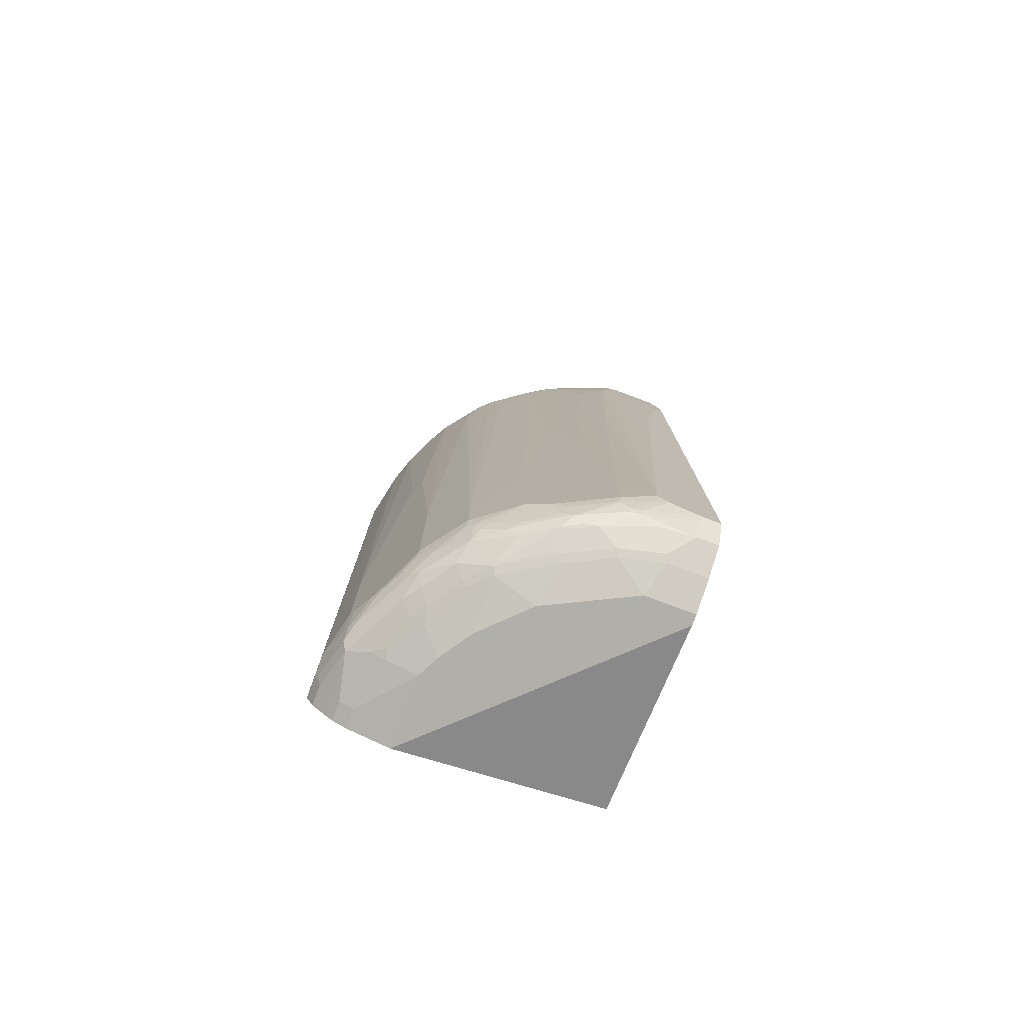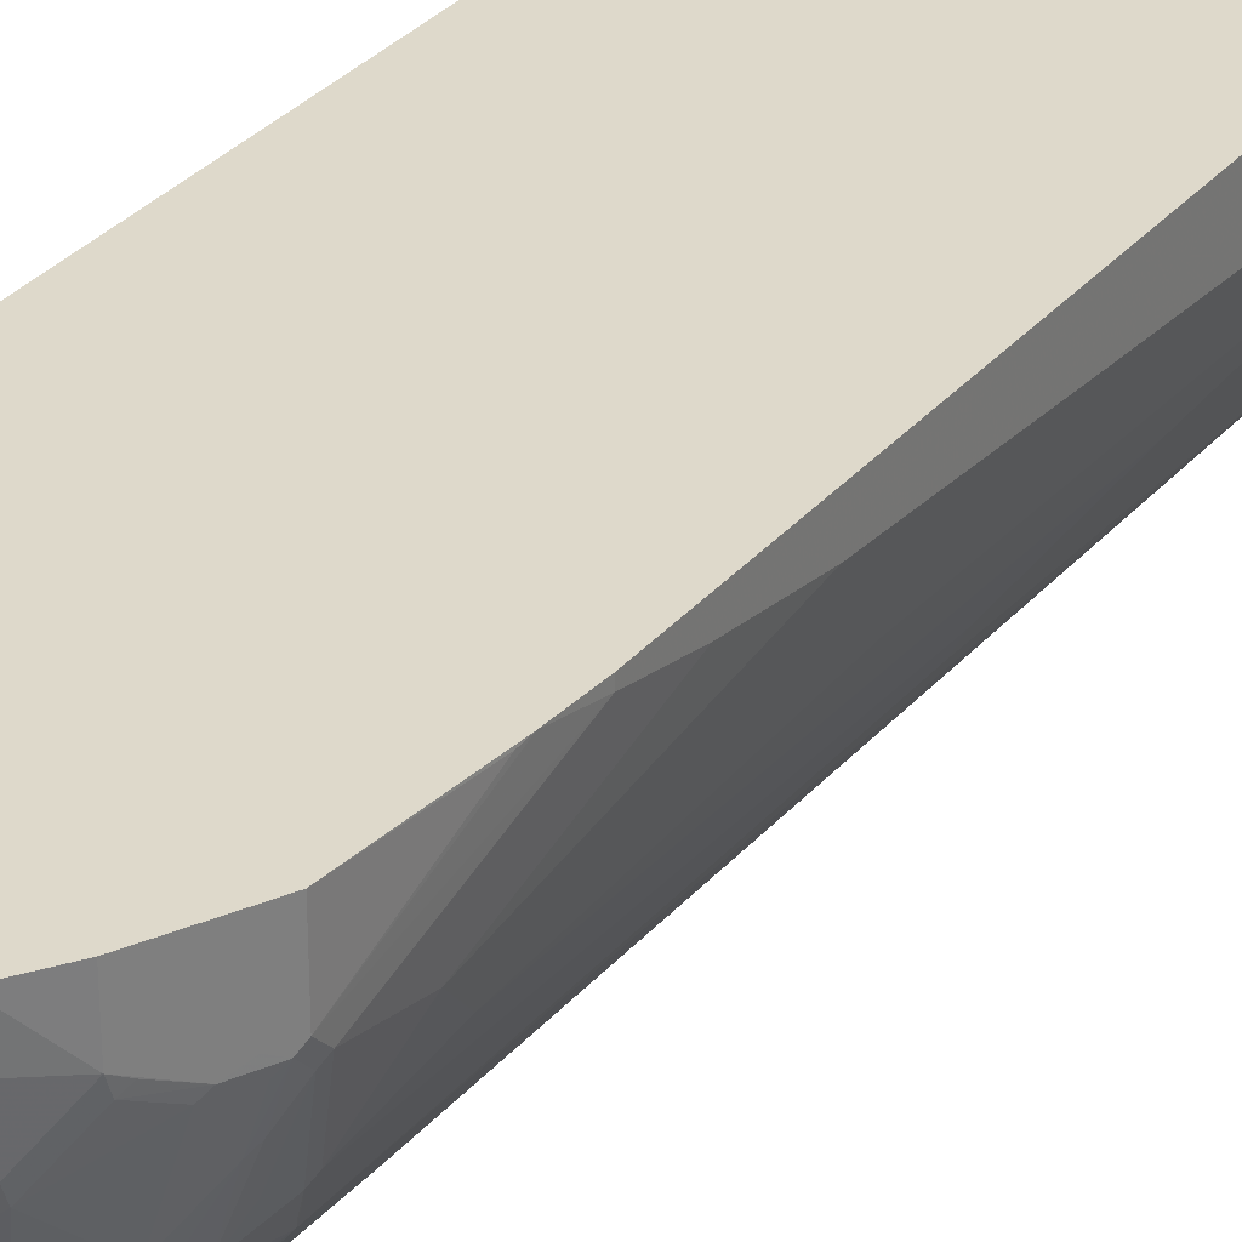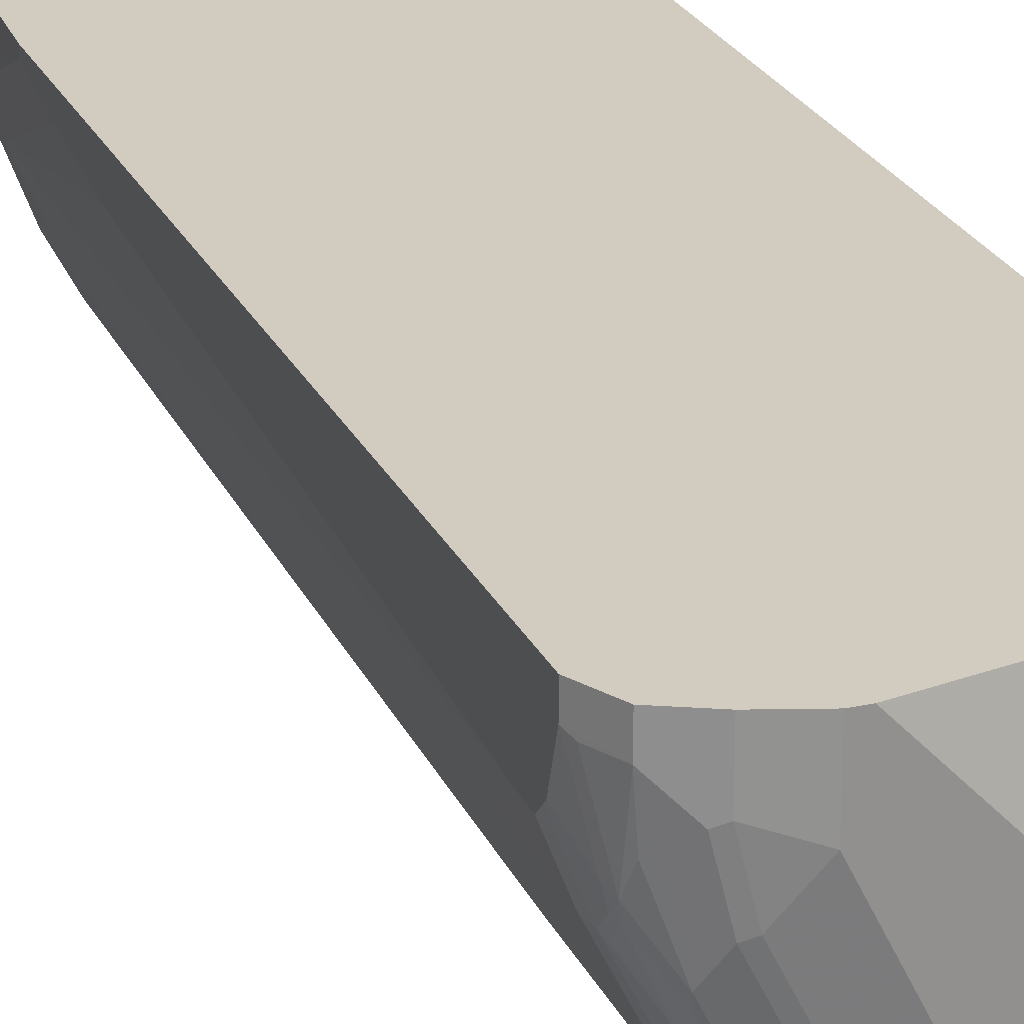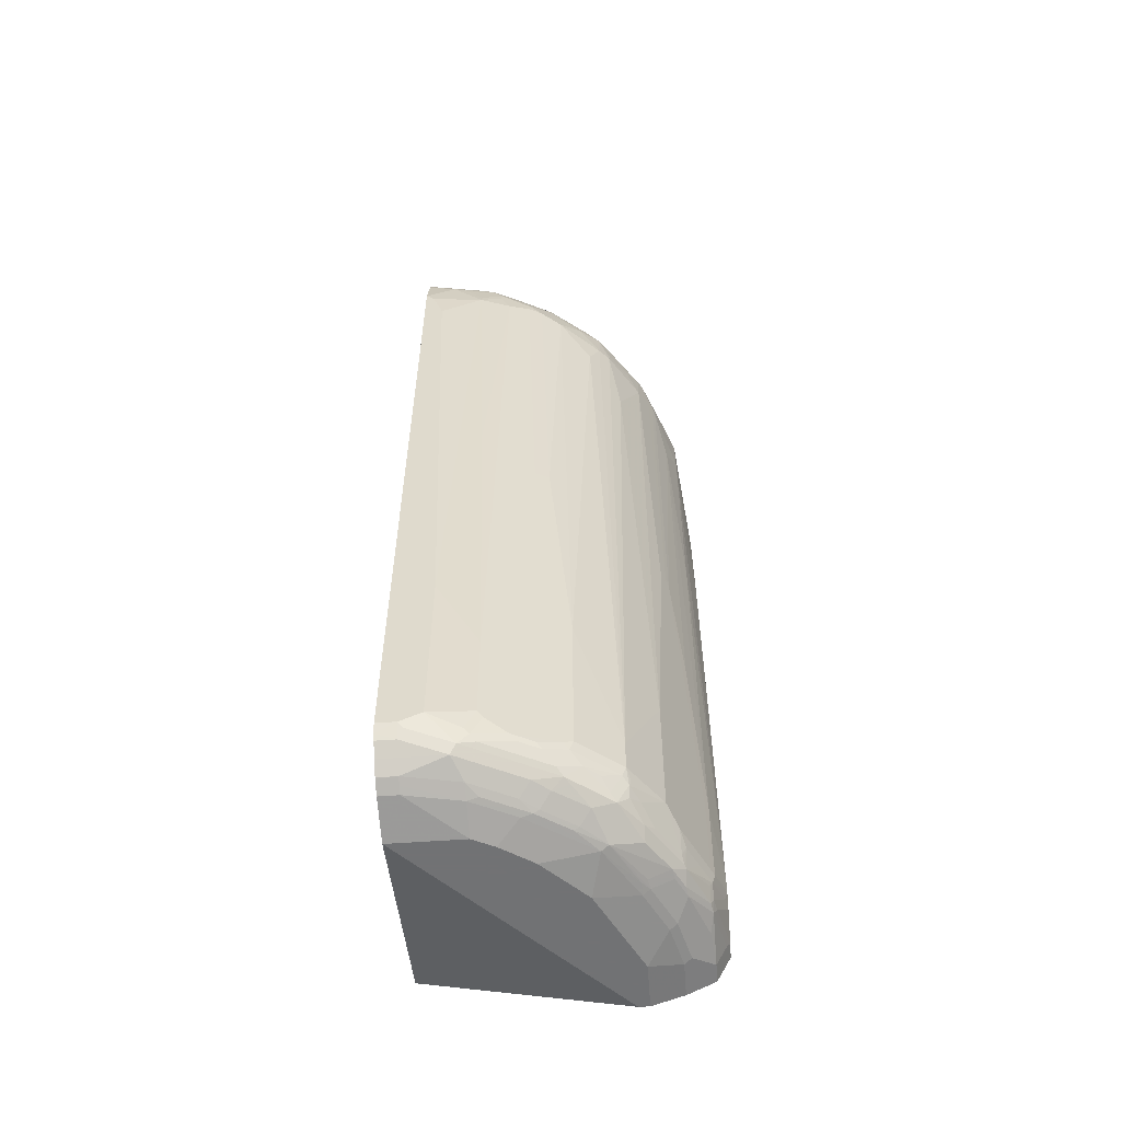
<metadata>
{"format":"obj","ext":"obj","renderer":"f3d","projection":"perspective","resolution":1024,"background":"white","views":[{"elev":-78.0,"azim":-110.7,"up":"+Y"},{"elev":31.7,"azim":-147.2,"up":"+Z"},{"elev":23.9,"azim":-20.0,"up":"+Z"},{"elev":-55.6,"azim":-175.6,"up":"+Y"}]}
</metadata>
<code>
v -0.402 -0.8806 -0.006877
v -0.402 -0.8806 -0.09575
v -0.3828 -0.8806 -0.006877
v -0.4594 -0.8613 -0.006877
v -0.3254 -0.8806 -0.2489
v -0.4594 -0.8613 -0.07659
v -0.4403 -0.8613 -0.1532
v -0.02264 -0.8806 -0.3828
v -0.02264 -0.8039 -0.006877
v -0.4908 -0.8457 -0.006877
v -0.2489 -0.8806 -0.3254
v -0.402 -0.8613 -0.2297
v -0.3445 -0.8613 -0.3254
v -0.4722 -0.8549 -0.08296
v -0.453 -0.8549 -0.1596
v -0.1532 -0.8806 -0.3828
v -0.02264 -0.8613 -0.4594
v -0.02264 0.8613 -0.006877
v -0.5105 -0.8359 -0.006877
v -0.5105 -0.8359 -0.04469
v -0.4849 -0.8486 -0.07022
v -0.1914 -0.8806 -0.3637
v -0.2297 -0.8613 -0.402
v -0.4147 -0.8549 -0.2361
v -0.402 -0.8565 -0.2513
v -0.3573 -0.8549 -0.3318
v -0.3063 -0.8565 -0.3661
v -0.2489 -0.8565 -0.4044
v -0.4913 -0.8359 -0.1213
v -0.4722 -0.8359 -0.1978
v -0.1532 -0.8613 -0.4403
v -0.05746 -0.8613 -0.4594
v -0.02264 -0.8562 -0.4699
v -0.02264 0.8613 -0.3828
v -0.2202 0.8758 -0.2967
v -0.3637 0.8613 -0.006877
v -0.536 -0.7848 -0.006877
v -0.5105 -0.8166 -0.1404
v -0.5041 -0.8295 -0.1085
v -0.536 -0.7848 -0.03832
v -0.5296 -0.7975 -0.04469
v -0.453 -0.8359 -0.2361
v -0.4115 -0.8517 -0.2537
v -0.4498 -0.8326 -0.2537
v -0.4115 -0.8326 -0.3111
v -0.3637 -0.8422 -0.3446
v -0.335 -0.8326 -0.3876
v -0.3158 -0.8517 -0.3685
v -0.1723 -0.8565 -0.4427
v -0.2585 -0.8517 -0.4068
v -0.2297 -0.8486 -0.4275
v -0.1914 -0.8486 -0.4467
v -0.5073 -0.8135 -0.158
v -0.469 -0.8326 -0.2154
v -0.05746 -0.8549 -0.4722
v -0.1532 -0.8486 -0.4658
v -0.02264 -0.8498 -0.4826
v -0.03831 0.8613 -0.3828
v -0.2393 0.8758 -0.3158
v -0.02264 0.8579 -0.3898
v -0.3637 0.8613 -0.05748
v -0.3892 0.8486 -0.006877
v -0.536 0.402 -0.006877
v -0.5169 -0.8039 -0.134
v -0.512 -0.8039 -0.1556
v -0.536 -0.7655 -0.09575
v -0.4722 -0.8166 -0.2361
v -0.469 -0.8135 -0.2441
v -0.4115 -0.8135 -0.3302
v -0.3732 -0.8135 -0.378
v -0.3063 -0.8183 -0.4235
v -0.2776 -0.8326 -0.4259
v -0.335 -0.8135 -0.4068
v -0.2489 -0.8295 -0.4467
v -0.134 -0.8295 -0.5041
v -0.512 -0.7848 -0.1747
v -0.5073 -0.7943 -0.1771
v -0.05746 -0.8486 -0.4849
v -0.02264 -0.8486 -0.4849
v -0.0447 0.855 -0.3956
v -0.3892 0.8486 -0.05748
v -0.03193 0.8486 -0.4084
v -0.1085 0.8486 -0.3892
v -0.2361 0.8741 -0.319
v -0.2345 0.7943 -0.3924
v -0.2513 0.8613 -0.3206
v -0.3685 0.7943 -0.2584
v -0.3892 0.7912 -0.2297
v -0.3892 0.8103 -0.1915
v -0.02264 0.8486 -0.4084
v -0.4084 0.8294 -0.006877
v -0.5325 0.4697 -0.006877
v -0.536 0.402 -0.01915
v -0.5312 -0.7655 -0.1173
v -0.536 -0.7465 -0.1149
v -0.4929 -0.7848 -0.213
v -0.4737 -0.7848 -0.2513
v -0.4658 -0.8039 -0.2553
v -0.4275 -0.8039 -0.3127
v -0.4084 -0.7848 -0.3509
v -0.3924 -0.7943 -0.3685
v -0.3924 -0.7752 -0.378
v -0.3637 -0.8039 -0.39
v -0.3254 -0.7848 -0.4283
v -0.2967 -0.8135 -0.4355
v -0.2776 -0.8135 -0.445
v -0.2393 -0.8135 -0.4642
v -0.02264 -0.8295 -0.5041
v -0.1436 -0.8135 -0.5121
v -0.05746 -0.8102 -0.5232
v -0.5169 -0.7655 -0.1723
v -0.5105 -0.7655 -0.1851
v -0.4084 0.8103 -0.134
v -0.4275 0.7912 -0.134
v -0.4084 0.8294 -0.05748
v -0.03193 0.8103 -0.4467
v -0.1277 0.8294 -0.4084
v -0.158 0.8135 -0.4115
v -0.1963 0.7943 -0.4115
v -0.2154 0.7561 -0.4307
v -0.2537 0.7561 -0.4115
v -0.3876 0.7752 -0.2584
v -0.2728 0.7369 -0.4115
v -0.3493 0.6987 -0.3733
v -0.3685 0.6987 -0.3541
v -0.3876 0.7178 -0.3158
v -0.3876 0.7561 -0.2775
v -0.3972 0.7752 -0.2393
v -0.4092 0.7656 -0.2297
v -0.4283 0.7848 -0.1532
v -0.4163 0.7943 -0.1627
v -0.02264 0.8103 -0.4467
v -0.4278 0.808 -0.006877
v -0.5312 0.486 -0.006877
v -0.5312 0.4881 -0.009622
v -0.5169 0.6507 -0.09575
v -0.536 0.3062 -0.03832
v -0.5169 0.6317 -0.1149
v -0.536 -0.7274 -0.1149
v -0.4786 -0.7655 -0.2489
v -0.4722 -0.7655 -0.2616
v -0.4658 -0.7655 -0.2743
v -0.4466 -0.7465 -0.3127
v -0.3956 -0.7655 -0.3765
v -0.3892 -0.7465 -0.3892
v -0.3828 -0.7655 -0.39
v -0.3509 -0.7848 -0.4084
v -0.3063 -0.7655 -0.4474
v -0.268 -0.7848 -0.4666
v -0.2871 -0.8039 -0.4474
v -0.2489 -0.8039 -0.4666
v -0.1723 -0.8039 -0.5049
v -0.02264 -0.8102 -0.5232
v -0.1627 -0.7943 -0.5121
v -0.1532 -0.7848 -0.5168
v -0.09575 -0.7655 -0.536
v -0.05746 -0.7848 -0.536
v -0.06701 -0.7943 -0.5312
v -0.02264 -0.7999 -0.5284
v -0.5169 -0.6125 -0.1723
v -0.5105 -0.6125 -0.1851
v -0.4658 0.7529 -0.07659
v -0.02264 0.7047 -0.509
v -0.0447 0.7976 -0.453
v -0.08937 0.7912 -0.4467
v -0.1404 0.8166 -0.4147
v -0.1213 0.7976 -0.4339
v -0.1197 0.7752 -0.4498
v -0.158 0.6987 -0.4881
v -0.2728 0.6987 -0.4307
v -0.4259 0.7178 -0.2584
v -0.311 0.6794 -0.4115
v -0.3318 0.6507 -0.4084
v -0.3701 0.67 -0.37
v -0.3781 0.6794 -0.3541
v -0.39 0.67 -0.3446
v -0.3972 0.6987 -0.3158
v -0.4092 0.6891 -0.3062
v -0.4475 0.6891 -0.2489
v -0.4475 0.7082 -0.2297
v -0.4857 0.7082 -0.1149
v -0.4666 0.7465 -0.09575
v -0.4658 0.7529 -0.006877
v -0.5169 0.6507 -0.006877
v -0.5145 0.6554 -0.006877
v -0.5041 0.6764 -0.09575
v -0.512 0.6604 -0.1053
v -0.536 0.1723 -0.05748
v -0.5169 0.5359 -0.134
v -0.512 0.6413 -0.1244
v -0.4786 0.5933 -0.2297
v -0.536 -0.1148 -0.07659
v -0.5169 0.0956 -0.1532
v -0.4786 -0.07649 -0.2489
v -0.4466 -0.5168 -0.3127
v -0.3126 -0.7465 -0.4467
v -0.3892 -0.689 -0.3892
v -0.2967 -0.7561 -0.4546
v -0.2585 -0.7752 -0.4737
v -0.2202 -0.7752 -0.4929
v -0.2297 -0.7848 -0.4857
v -0.1819 -0.7561 -0.5121
v -0.1723 -0.7465 -0.5168
v -0.09575 -0.4403 -0.536
v -0.02264 -0.7848 -0.536
v -0.4977 -0.2871 -0.2106
v -0.4977 0.4785 -0.1915
v -0.4737 0.7369 -0.08617
v -0.4929 0.6987 -0.1053
v -0.4786 0.7274 -0.07659
v -0.02264 0.6961 -0.5133
v -0.02555 0.7018 -0.5105
v -0.06384 0.7592 -0.4722
v -0.1213 0.7401 -0.4722
v -0.1021 0.7783 -0.453
v -0.1404 0.7018 -0.4913
v -0.1555 0.6891 -0.4929
v -0.1747 0.67 -0.4929
v -0.1771 0.6794 -0.4881
v -0.2345 0.6604 -0.469
v -0.2552 0.6317 -0.4658
v -0.2744 0.6507 -0.4467
v -0.2935 0.67 -0.4275
v -0.3126 0.6317 -0.4275
v -0.2935 0.6124 -0.4467
v -0.3701 0.5933 -0.3892
v -0.3892 0.5933 -0.37
v -0.39 0.6124 -0.3637
v -0.4466 0.6507 -0.2743
v -0.4546 0.6604 -0.2584
v -0.4283 0.6317 -0.3062
v -0.4857 0.67 -0.1723
v -0.5048 0.67 -0.1149
v -0.4786 0.7274 -0.006877
v -0.5041 0.6764 -0.006877
v -0.4929 0.6604 -0.1627
v -0.4737 0.6413 -0.2202
v -0.4737 0.6029 -0.2393
v -0.4737 -0.06686 -0.2584
v -0.4722 -0.07649 -0.2616
v -0.4658 -0.07649 -0.2743
v -0.4466 0.5742 -0.2935
v -0.4084 0.4401 -0.3509
v -0.3126 -0.4594 -0.4467
v -0.3509 0.5359 -0.4084
v -0.2616 -0.7655 -0.4722
v -0.2616 -0.01907 -0.4722
v -0.1851 -0.7465 -0.5105
v -0.1851 -0.5742 -0.5105
v -0.1723 -0.5742 -0.5168
v -0.1532 0.05726 -0.5168
v -0.134 0.6124 -0.5168
v -0.05746 0.5359 -0.536
v -0.02264 0.609 -0.536
v -0.02264 0.6891 -0.5161
v -0.0766 0.67 -0.5168
v -0.08299 0.6827 -0.5105
v -0.08299 0.7209 -0.4913
v -0.134 0.6891 -0.4977
v -0.09811 0.67 -0.5121
v -0.1723 0.6507 -0.4977
v -0.1938 0.6317 -0.4929
v -0.2297 0.6317 -0.4786
v -0.2321 0.6507 -0.4737
v -0.1364 0.6317 -0.5121
v -0.2425 0.6317 -0.4722
v -0.2744 -0.01907 -0.4658
v -0.4275 0.6124 -0.3127
v -0.4546 0.5837 -0.2775
v -0.4658 0.5933 -0.2553
v -0.2489 -0.01907 -0.4786
v -0.1914 0.6124 -0.4977
v -0.1149 0.6317 -0.5168
v -0.03831 0.5933 -0.536
v -0.02264 0.6124 -0.5352
f 149 201 152
f 152 201 200
f 152 200 154
f 154 200 202
f 154 202 155
f 155 203 156
f 156 203 250
f 156 250 204
f 156 204 253
f 149 200 201
f 156 253 274
f 156 274 254
f 155 202 203
f 140 143 141
f 145 244 196
f 149 198 199
f 149 151 150
f 149 152 151
f 148 198 149
f 148 196 198
f 145 197 244
f 145 148 146
f 145 196 148
f 143 197 145
f 143 195 197
f 143 145 144
f 141 143 142
f 140 195 143
f 140 194 195
f 149 199 200
f 156 254 205
f 164 215 165
f 157 205 159
f 170 173 172
f 170 223 173
f 139 193 160
f 170 221 222
f 170 220 221
f 169 220 170
f 169 219 220
f 169 218 219
f 169 217 218
f 169 216 217
f 169 214 216
f 168 214 169
f 168 215 214
f 167 215 168
f 156 205 157
f 165 215 167
f 164 212 213
f 164 214 215
f 164 213 214
f 163 212 164
f 163 211 212
f 162 234 183
f 162 210 234
f 162 209 210
f 162 208 209
f 162 182 208
f 160 207 206
f 160 193 207
f 160 194 161
f 160 206 194
f 165 167 166
f 170 222 223
f 122 129 128
f 139 192 189
f 118 168 169
f 118 167 168
f 118 166 167
f 118 120 119
f 117 166 118
f 117 165 166
f 116 132 163
f 116 165 117
f 116 164 165
f 116 163 164
f 115 162 133
f 114 162 115
f 114 182 162
f 114 130 182
f 114 131 130
f 113 131 114
f 112 194 140
f 107 151 152
f 107 152 109
f 171 179 180
f 109 152 154
f 109 154 155
f 109 155 156
f 118 169 120
f 109 156 157
f 110 158 157
f 110 157 159
f 110 159 153
f 111 160 161
f 111 161 112
f 112 161 194
f 109 157 158
f 139 189 193
f 120 169 170
f 121 170 123
f 138 191 189
f 138 238 191
f 138 190 238
f 137 189 188
f 136 190 138
f 136 187 190
f 136 186 187
f 136 185 186
f 136 184 185
f 135 184 136
f 134 184 135
f 133 162 183
f 130 181 182
f 130 180 181
f 129 180 130
f 126 179 171
f 126 178 179
f 122 127 171
f 122 171 180
f 122 180 129
f 123 170 124
f 124 170 172
f 124 172 173
f 120 170 121
f 124 173 174
f 125 174 175
f 125 175 176
f 125 176 177
f 125 177 126
f 126 171 127
f 126 177 178
f 124 174 125
f 173 223 222
f 212 216 258
f 173 221 224
f 230 236 232
f 229 242 230
f 229 268 242
f 229 231 268
f 228 268 231
f 227 243 242
f 227 268 228
f 227 242 268
f 225 244 245
f 225 267 244
f 225 245 226
f 221 264 266
f 221 225 224
f 221 267 225
f 230 242 269
f 221 247 267
f 220 264 221
f 218 252 261
f 218 265 252
f 218 260 265
f 218 220 219
f 218 264 220
f 218 263 264
f 218 262 263
f 218 261 262
f 217 260 218
f 217 256 260
f 217 259 256
f 216 259 217
f 216 256 259
f 221 266 247
f 216 257 256
f 230 269 238
f 238 269 242
f 263 266 264
f 106 151 107
f 263 272 271
f 262 272 263
f 261 272 262
f 256 265 260
f 256 273 265
f 256 274 273
f 255 275 256
f 254 256 275
f 254 274 256
f 252 274 253
f 252 273 274
f 252 265 273
f 230 238 237
f 252 272 261
f 250 272 251
f 250 271 272
f 247 250 249
f 247 271 250
f 247 263 271
f 247 266 263
f 246 249 248
f 246 247 249
f 244 267 247
f 241 270 242
f 239 270 241
f 239 241 240
f 238 270 239
f 238 242 270
f 251 272 252
f 213 216 214
f 213 258 216
f 212 258 213
f 189 191 207
f 188 189 192
f 187 236 190
f 187 232 236
f 187 233 232
f 187 209 233
f 186 210 209
f 186 234 210
f 186 235 234
f 186 209 187
f 185 235 186
f 182 209 208
f 181 209 182
f 181 233 209
f 189 207 193
f 181 232 233
f 179 232 180
f 179 230 232
f 178 230 179
f 176 228 231
f 176 178 177
f 176 230 178
f 176 229 230
f 174 228 176
f 174 227 228
f 174 226 227
f 174 176 175
f 173 226 174
f 173 225 226
f 173 224 225
f 180 232 181
f 190 237 238
f 190 236 230
f 190 230 237
f 212 257 216
f 212 256 257
f 211 256 212
f 211 255 256
f 204 252 253
f 204 251 252
f 204 250 251
f 202 250 203
f 202 249 250
f 202 248 249
f 202 246 248
f 200 246 202
f 199 246 200
f 198 247 246
f 198 244 247
f 198 246 199
f 197 245 244
f 191 238 194
f 191 194 207
f 194 239 240
f 194 240 195
f 194 206 207
f 194 238 239
f 173 222 221
f 195 240 241
f 195 242 243
f 195 243 197
f 196 244 198
f 197 243 227
f 197 227 226
f 197 226 245
f 195 241 242
f 106 150 151
f 176 231 229
f 104 150 105
f 27 48 28
f 26 48 27
f 26 47 48
f 26 46 47
f 26 45 46
f 26 44 45
f 26 43 44
f 24 43 26
f 24 44 43
f 24 42 44
f 24 26 25
f 23 28 31
f 20 41 38
f 20 40 41
f 28 49 31
f 20 29 21
f 20 38 39
f 19 40 20
f 19 37 40
f 18 35 36
f 18 34 35
f 17 32 33
f 16 31 32
f 16 23 31
f 16 22 23
f 15 42 24
f 15 30 42
f 15 29 30
f 15 21 29
f 14 21 15
f 20 39 29
f 13 28 23
f 28 48 50
f 28 51 52
f 38 41 40
f 37 66 40
f 37 95 66
f 37 139 95
f 37 192 139
f 37 188 192
f 37 137 188
f 37 93 137
f 37 63 93
f 36 81 62
f 36 61 81
f 36 59 61
f 35 59 36
f 34 60 58
f 28 50 51
f 34 59 35
f 33 78 57
f 33 55 78
f 32 55 33
f 31 78 55
f 31 56 78
f 31 49 56
f 31 55 32
f 30 44 42
f 30 54 44
f 30 53 54
f 30 38 53
f 30 39 38
f 29 39 30
f 28 52 49
f 34 58 59
f 13 27 28
f 13 26 27
f 13 25 26
f 3 8 9
f 2 7 5
f 2 6 7
f 1 6 2
f 1 4 6
f 1 10 4
f 1 19 10
f 1 37 19
f 1 63 37
f 1 92 63
f 1 134 92
f 1 184 134
f 1 185 184
f 1 235 185
f 4 10 6
f 1 234 235
f 1 133 183
f 1 91 133
f 1 62 91
f 1 36 62
f 1 18 36
f 1 9 18
f 1 3 9
f 1 8 3
f 1 16 8
f 1 22 16
f 1 11 22
f 1 5 11
f 1 2 5
f 105 150 106
f 1 183 234
f 5 7 12
f 5 12 13
f 5 13 11
f 12 24 25
f 11 23 22
f 11 13 23
f 10 21 14
f 10 20 21
f 10 19 20
f 8 18 9
f 8 34 18
f 8 60 34
f 8 90 60
f 8 132 90
f 8 163 132
f 8 211 163
f 8 255 211
f 8 275 255
f 8 254 275
f 8 205 254
f 6 10 14
f 6 14 15
f 6 15 7
f 7 15 24
f 7 24 12
f 8 16 32
f 38 40 64
f 8 32 17
f 8 33 57
f 8 57 79
f 8 79 108
f 8 108 153
f 8 153 159
f 8 159 205
f 8 17 33
f 38 64 65
f 12 25 13
f 40 66 64
f 86 127 122
f 86 126 127
f 86 125 126
f 86 124 125
f 86 123 124
f 86 121 123
f 86 122 87
f 85 121 86
f 85 120 121
f 85 119 120
f 84 119 85
f 84 118 119
f 84 117 118
f 83 117 84
f 87 122 88
f 82 132 116
f 82 117 83
f 82 116 117
f 81 114 115
f 81 113 114
f 81 89 113
f 76 112 96
f 76 111 112
f 76 95 111
f 76 94 95
f 75 153 108
f 75 110 153
f 75 158 110
f 75 109 158
f 75 107 109
f 82 90 132
f 88 128 129
f 88 129 130
f 88 130 131
f 104 149 150
f 38 65 53
f 104 148 149
f 104 146 148
f 104 147 146
f 103 146 147
f 103 147 104
f 102 145 146
f 102 144 145
f 102 143 144
f 100 102 101
f 100 143 102
f 98 143 100
f 98 142 143
f 98 100 99
f 97 142 98
f 97 141 142
f 88 131 89
f 89 131 113
f 91 115 133
f 92 134 135
f 92 135 136
f 92 136 93
f 75 79 78
f 93 136 138
f 93 189 137
f 95 139 160
f 95 160 111
f 96 112 140
f 96 140 97
f 97 140 141
f 93 138 189
f 75 108 79
f 88 122 128
f 74 106 107
f 59 84 85
f 59 83 84
f 59 82 83
f 59 80 82
f 59 81 61
f 58 80 59
f 58 60 80
f 57 78 79
f 56 75 78
f 53 67 54
f 53 77 67
f 53 76 77
f 53 65 76
f 52 74 75
f 51 74 52
f 50 74 51
f 50 72 74
f 44 54 67
f 44 67 68
f 74 107 75
f 44 68 69
f 44 69 45
f 45 69 70
f 59 85 86
f 45 70 46
f 47 71 72
f 47 72 50
f 47 50 48
f 47 70 73
f 47 73 71
f 49 52 56
f 46 70 47
f 59 86 87
f 52 75 56
f 70 101 102
f 74 105 106
f 73 104 105
f 59 87 88
f 72 105 74
f 71 105 72
f 71 73 105
f 70 104 73
f 70 103 104
f 70 146 103
f 70 102 146
f 69 101 70
f 69 100 101
f 69 99 100
f 68 98 99
f 68 97 98
f 68 99 69
f 63 92 93
f 60 90 82
f 62 81 115
f 62 115 91
f 67 97 68
f 64 66 94
f 60 82 80
f 64 94 65
f 59 88 89
f 66 95 94
f 67 77 76
f 67 76 96
f 67 96 97
f 65 94 76
f 59 89 81

</code>
